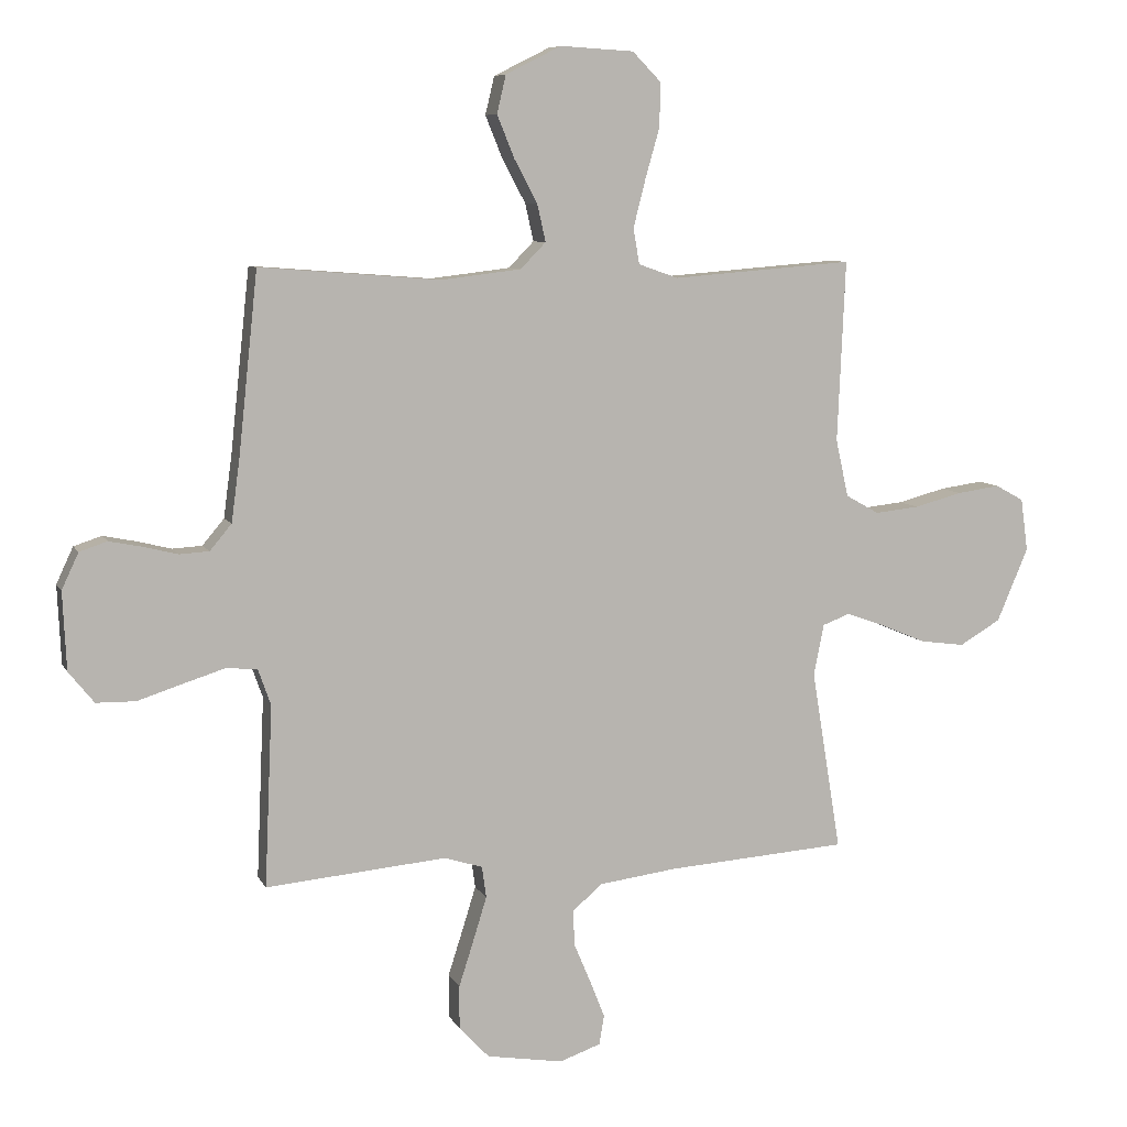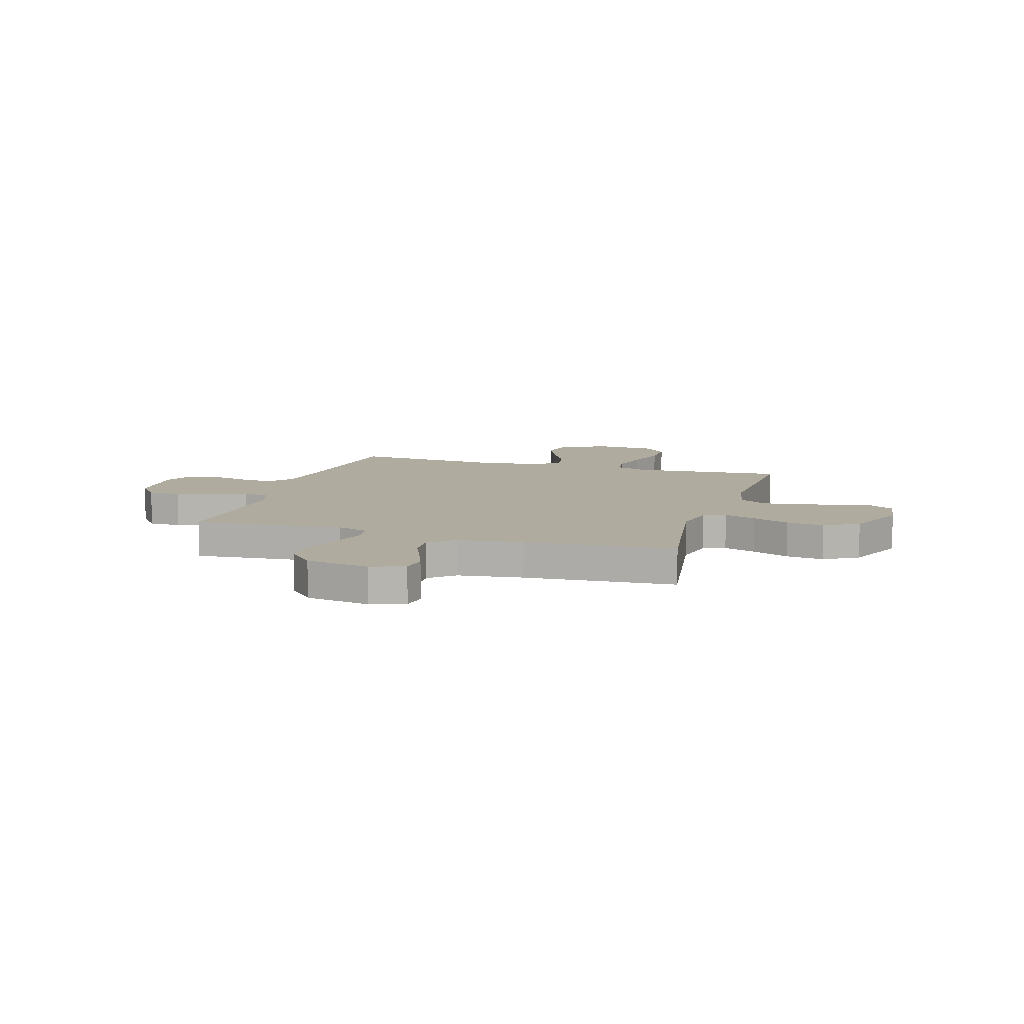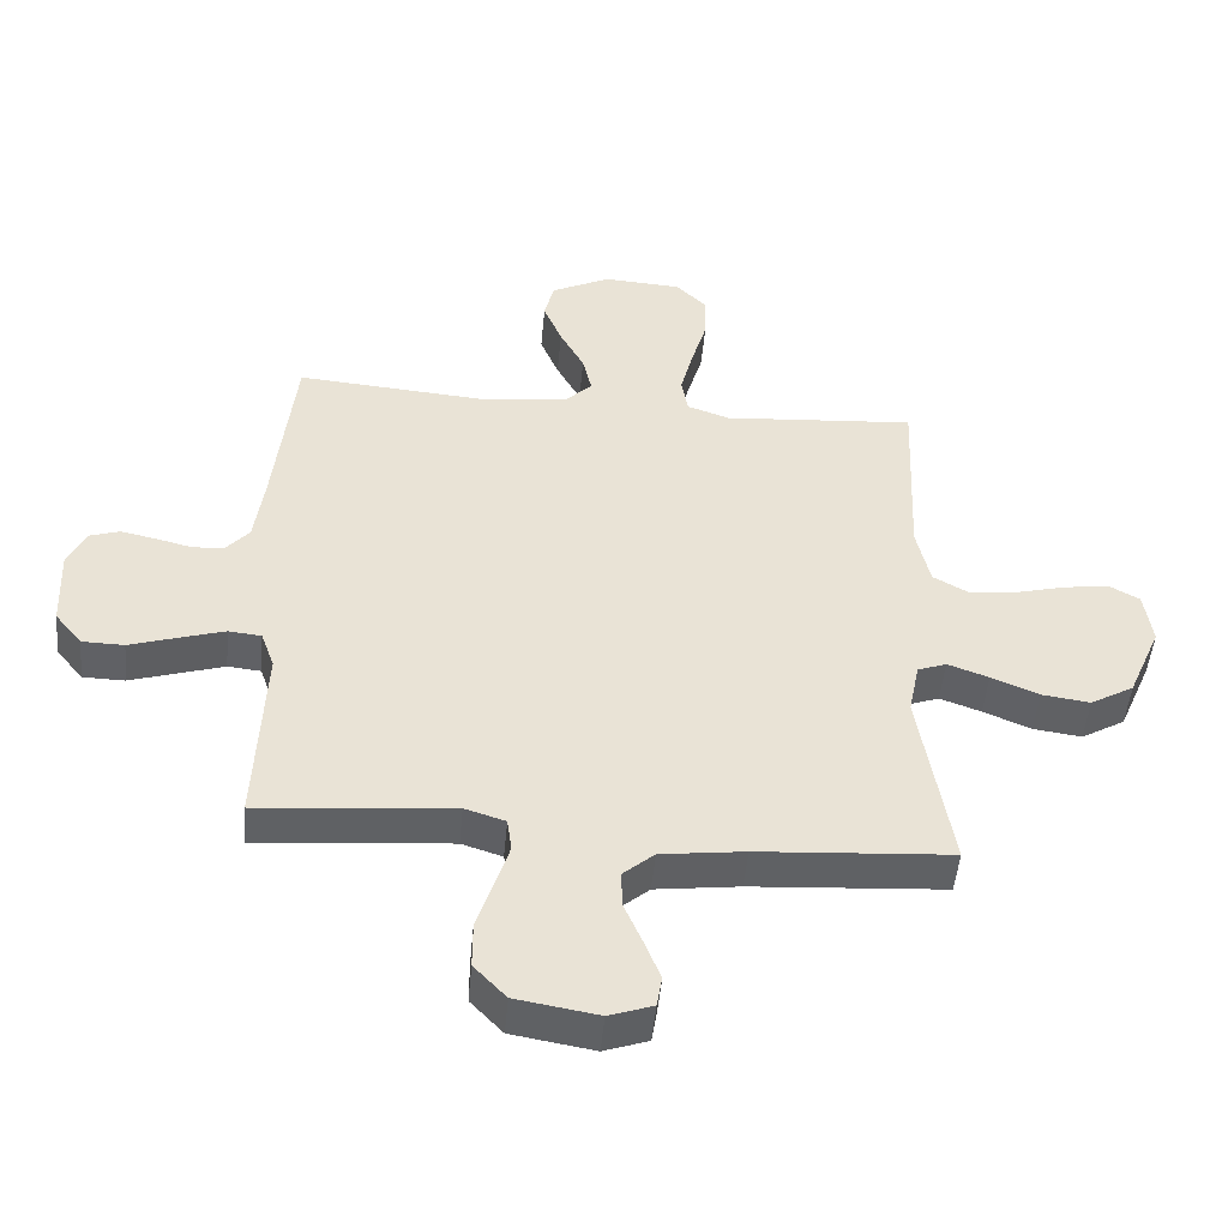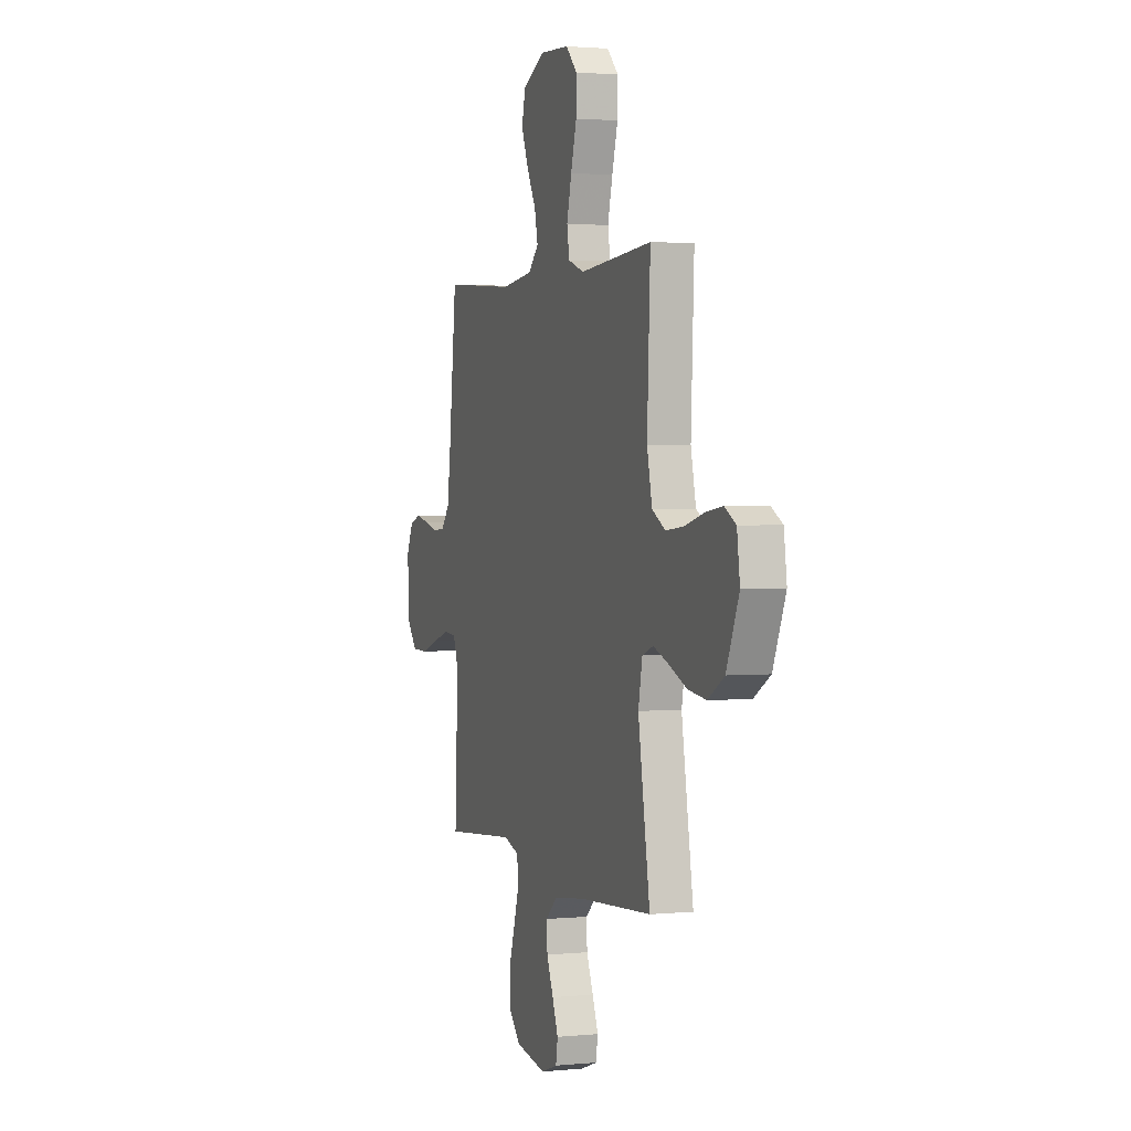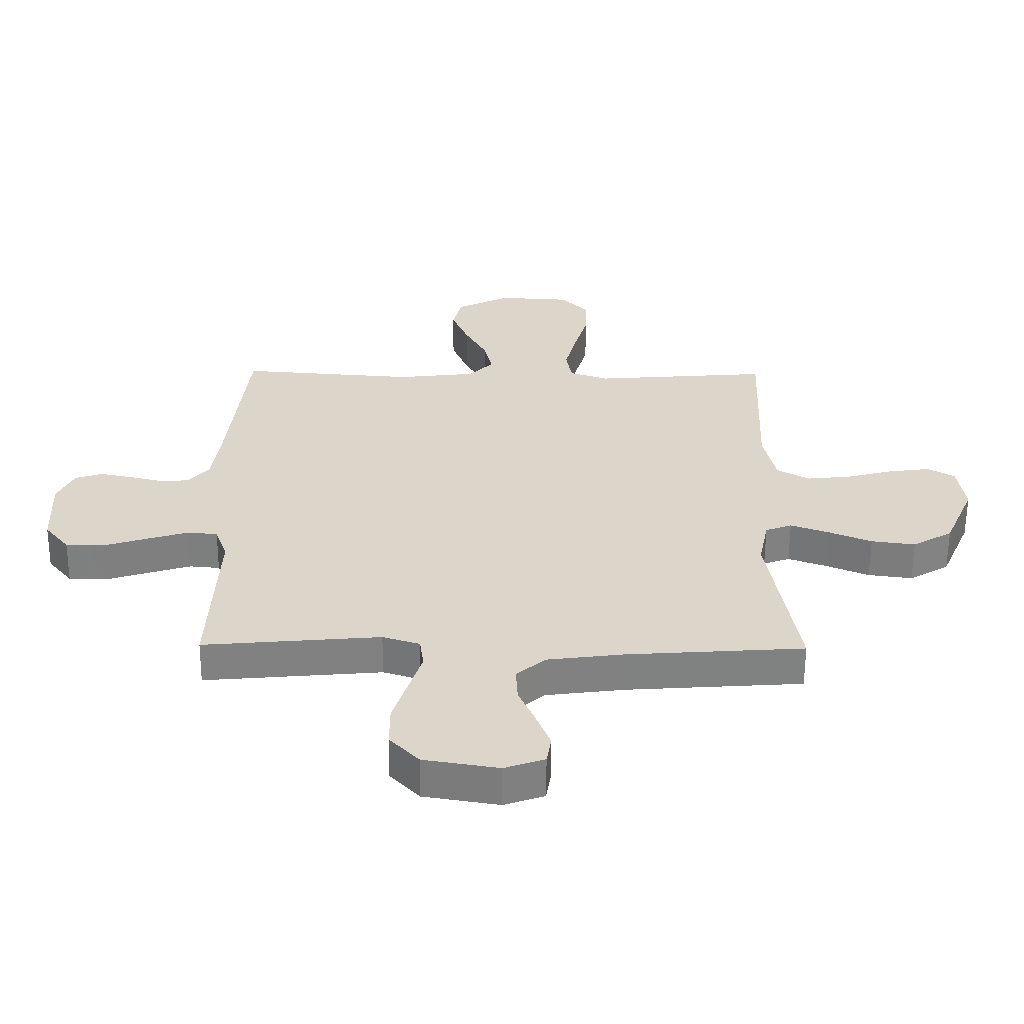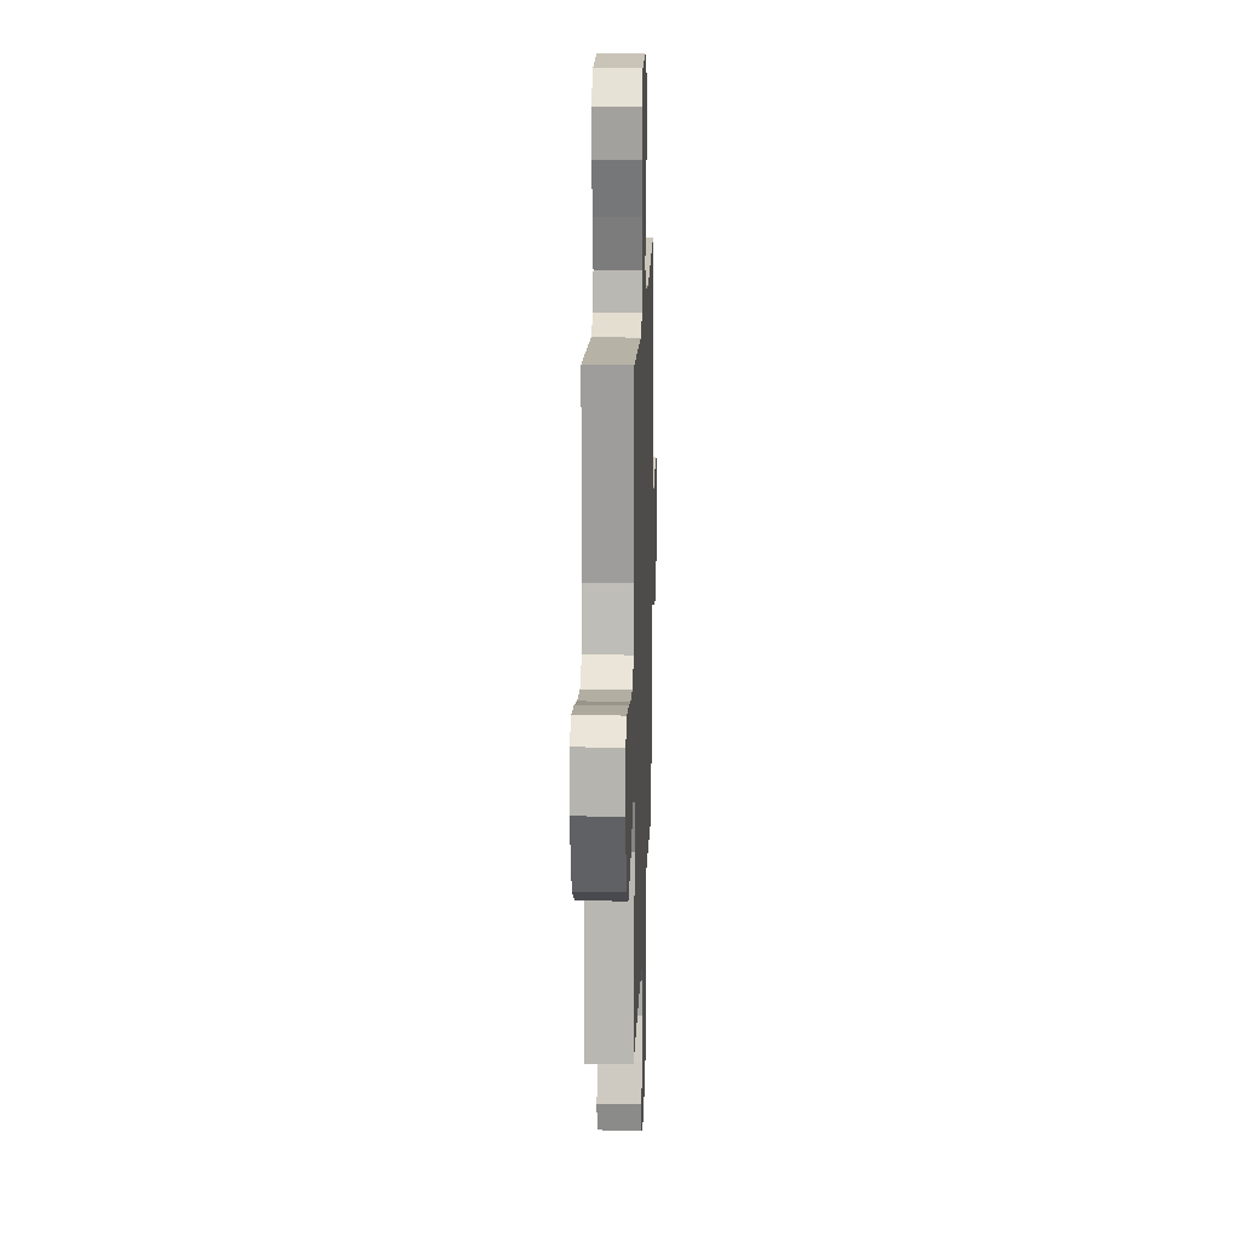
<metadata>
{"format":"obj","ext":"obj","renderer":"f3d","projection":"perspective","resolution":1024,"background":"white","views":[{"elev":7.9,"azim":163.0,"up":"+Z"},{"elev":9.6,"azim":-162.9,"up":"+Y"},{"elev":-49.2,"azim":174.7,"up":"+Z"},{"elev":2.0,"azim":-109.1,"up":"+Z"},{"elev":-60.0,"azim":179.6,"up":"+Z"},{"elev":16.8,"azim":-88.0,"up":"+Z"}]}
</metadata>
<code>
v 0.5 0.07 -0.5
v 0.2 0.07 -0.473
v 0.137 0.07 -0.493
v 0.13 0.07 -0.545
v 0.152 0.07 -0.616
v 0.177 0.07 -0.694
v 0.177 0.07 -0.766
v 0.127 0.07 -0.819
v 0 0.07 -0.84
v -0.068 0.07 -0.816
v -0.076 0.07 -0.767
v -0.052 0.07 -0.706
v -0.024 0.07 -0.64
v -0.021 0.07 -0.581
v -0.07 0.07 -0.538
v -0.2 0.07 -0.521
v -0.5 0.07 -0.5
v -0.451 0.07 -0.2
v -0.468 0.07 -0.115
v -0.513 0.07 -0.098
v -0.577 0.07 -0.121
v -0.651 0.07 -0.152
v -0.726 0.07 -0.162
v -0.794 0.07 -0.122
v -0.846 0.07 0
v -0.834 0.07 0.087
v -0.787 0.07 0.113
v -0.716 0.07 0.103
v -0.637 0.07 0.082
v -0.563 0.07 0.074
v -0.508 0.07 0.105
v -0.487 0.07 0.2
v -0.5 0.07 0.5
v -0.2 0.07 0.476
v -0.134 0.07 0.499
v -0.124 0.07 0.558
v -0.144 0.07 0.637
v -0.168 0.07 0.721
v -0.169 0.07 0.794
v -0.122 0.07 0.842
v 0 0.07 0.849
v 0.092 0.07 0.803
v 0.107 0.07 0.74
v 0.078 0.07 0.669
v 0.04 0.07 0.598
v 0.026 0.07 0.536
v 0.068 0.07 0.493
v 0.2 0.07 0.477
v 0.5 0.07 0.5
v 0.532 0.07 0.2
v 0.546 0.07 0.096
v 0.582 0.07 0.053
v 0.631 0.07 0.05
v 0.687 0.07 0.064
v 0.742 0.07 0.075
v 0.788 0.07 0.06
v 0.816 0.07 0
v 0.81 0.07 -0.129
v 0.768 0.07 -0.181
v 0.703 0.07 -0.182
v 0.629 0.07 -0.158
v 0.559 0.07 -0.136
v 0.508 0.07 -0.141
v 0.487 0.07 -0.2
v 0.5 0 -0.5
v 0.2 0 -0.473
v 0.137 0 -0.493
v 0.13 0 -0.545
v 0.152 0 -0.616
v 0.177 0 -0.694
v 0.177 0 -0.766
v 0.127 0 -0.819
v 0 0 -0.84
v -0.068 0 -0.816
v -0.076 0 -0.767
v -0.052 0 -0.706
v -0.024 0 -0.64
v -0.021 0 -0.581
v -0.07 0 -0.538
v -0.2 0 -0.521
v -0.5 0 -0.5
v -0.451 0 -0.2
v -0.468 0 -0.115
v -0.513 0 -0.098
v -0.577 0 -0.121
v -0.651 0 -0.152
v -0.726 0 -0.162
v -0.794 0 -0.122
v -0.846 0 0
v -0.834 0 0.087
v -0.787 0 0.113
v -0.716 0 0.103
v -0.637 0 0.082
v -0.563 0 0.074
v -0.508 0 0.105
v -0.487 0 0.2
v -0.5 0 0.5
v -0.2 0 0.476
v -0.134 0 0.499
v -0.124 0 0.558
v -0.144 0 0.637
v -0.168 0 0.721
v -0.169 0 0.794
v -0.122 0 0.842
v 0 0 0.849
v 0.092 0 0.803
v 0.107 0 0.74
v 0.078 0 0.669
v 0.04 0 0.598
v 0.026 0 0.536
v 0.068 0 0.493
v 0.2 0 0.477
v 0.5 0 0.5
v 0.532 0 0.2
v 0.546 0 0.096
v 0.582 0 0.053
v 0.631 0 0.05
v 0.687 0 0.064
v 0.742 0 0.075
v 0.788 0 0.06
v 0.816 0 0
v 0.81 0 -0.129
v 0.768 0 -0.181
v 0.703 0 -0.182
v 0.629 0 -0.158
v 0.559 0 -0.136
v 0.508 0 -0.141
v 0.487 0 -0.2
f 58 59 60 61
f 58 61 62
f 57 58 62
f 56 57 62 63
f 53 54 55 56
f 48 49 50
f 47 48 50 51
f 42 43 44 45
f 40 41 42 45
f 40 45 46
f 37 38 39 40
f 36 37 40 46
f 35 36 46 47
f 32 33 34
f 31 32 34 35
f 26 27 28 29
f 26 29 30
f 25 26 30
f 24 25 30
f 21 22 23 24
f 20 21 24 30
f 19 20 30 31
f 16 17 18
f 15 16 18 19
f 14 15 19 31
f 10 11 12 13
f 8 9 10 13
f 8 13 14
f 5 6 7 8
f 4 5 8 14
f 3 4 14 31
f 64 1 2
f 63 64 2 3
f 53 56 63
f 52 53 63 3
f 35 47 51 52
f 3 31 35 52
f 125 124 123 122
f 126 125 122
f 126 122 121
f 127 126 121 120
f 120 119 118 117
f 114 113 112
f 115 114 112 111
f 109 108 107 106
f 109 106 105 104
f 110 109 104
f 104 103 102 101
f 110 104 101 100
f 111 110 100 99
f 98 97 96
f 99 98 96 95
f 93 92 91 90
f 94 93 90
f 94 90 89
f 94 89 88
f 88 87 86 85
f 94 88 85 84
f 95 94 84 83
f 82 81 80
f 83 82 80 79
f 95 83 79 78
f 77 76 75 74
f 77 74 73 72
f 78 77 72
f 72 71 70 69
f 78 72 69 68
f 95 78 68 67
f 66 65 128
f 67 66 128 127
f 127 120 117
f 67 127 117 116
f 116 115 111 99
f 116 99 95 67
f 1 65 66 2
f 2 66 67 3
f 3 67 68 4
f 4 68 69 5
f 5 69 70 6
f 6 70 71 7
f 7 71 72 8
f 8 72 73 9
f 9 73 74 10
f 10 74 75 11
f 11 75 76 12
f 12 76 77 13
f 13 77 78 14
f 14 78 79 15
f 15 79 80 16
f 16 80 81 17
f 17 81 82 18
f 18 82 83 19
f 19 83 84 20
f 20 84 85 21
f 21 85 86 22
f 22 86 87 23
f 23 87 88 24
f 24 88 89 25
f 25 89 90 26
f 26 90 91 27
f 27 91 92 28
f 28 92 93 29
f 29 93 94 30
f 30 94 95 31
f 31 95 96 32
f 32 96 97 33
f 33 97 98 34
f 34 98 99 35
f 35 99 100 36
f 36 100 101 37
f 37 101 102 38
f 38 102 103 39
f 39 103 104 40
f 40 104 105 41
f 41 105 106 42
f 42 106 107 43
f 43 107 108 44
f 44 108 109 45
f 45 109 110 46
f 46 110 111 47
f 47 111 112 48
f 48 112 113 49
f 49 113 114 50
f 50 114 115 51
f 51 115 116 52
f 52 116 117 53
f 53 117 118 54
f 54 118 119 55
f 55 119 120 56
f 56 120 121 57
f 57 121 122 58
f 58 122 123 59
f 59 123 124 60
f 60 124 125 61
f 61 125 126 62
f 62 126 127 63
f 63 127 128 64
f 64 128 65 1

</code>
